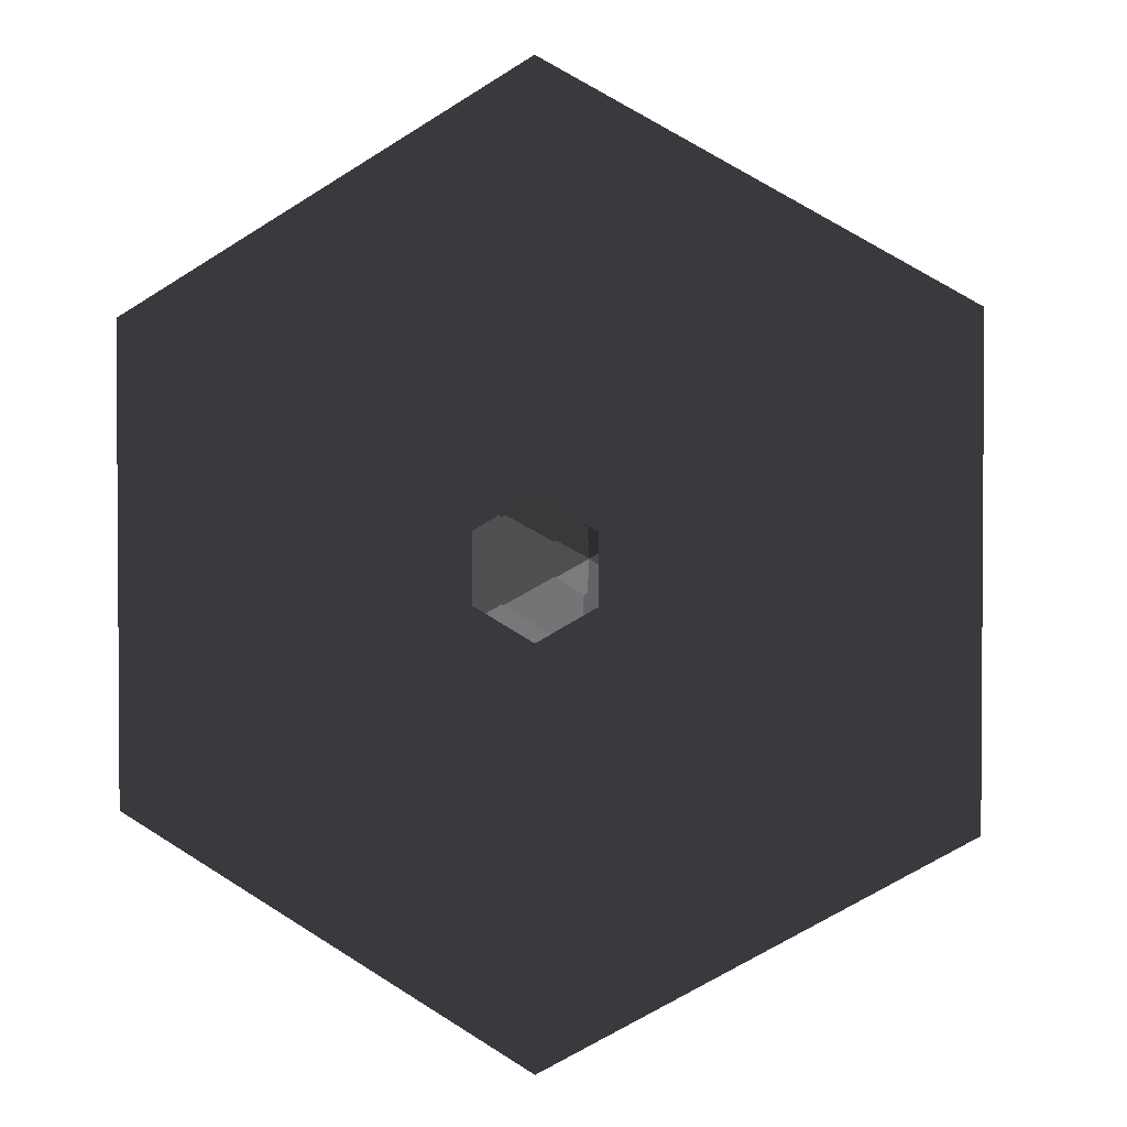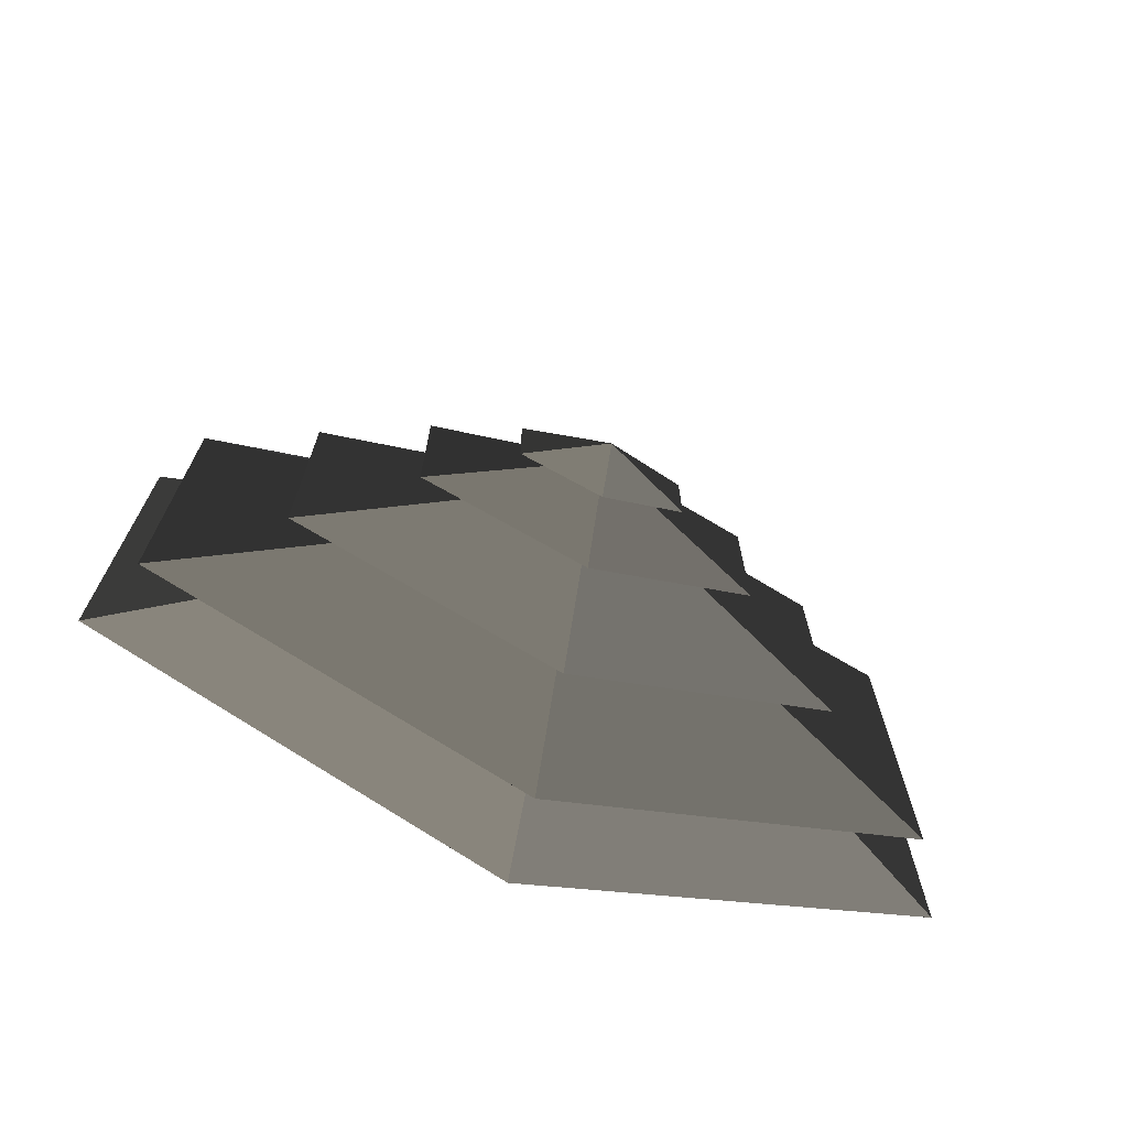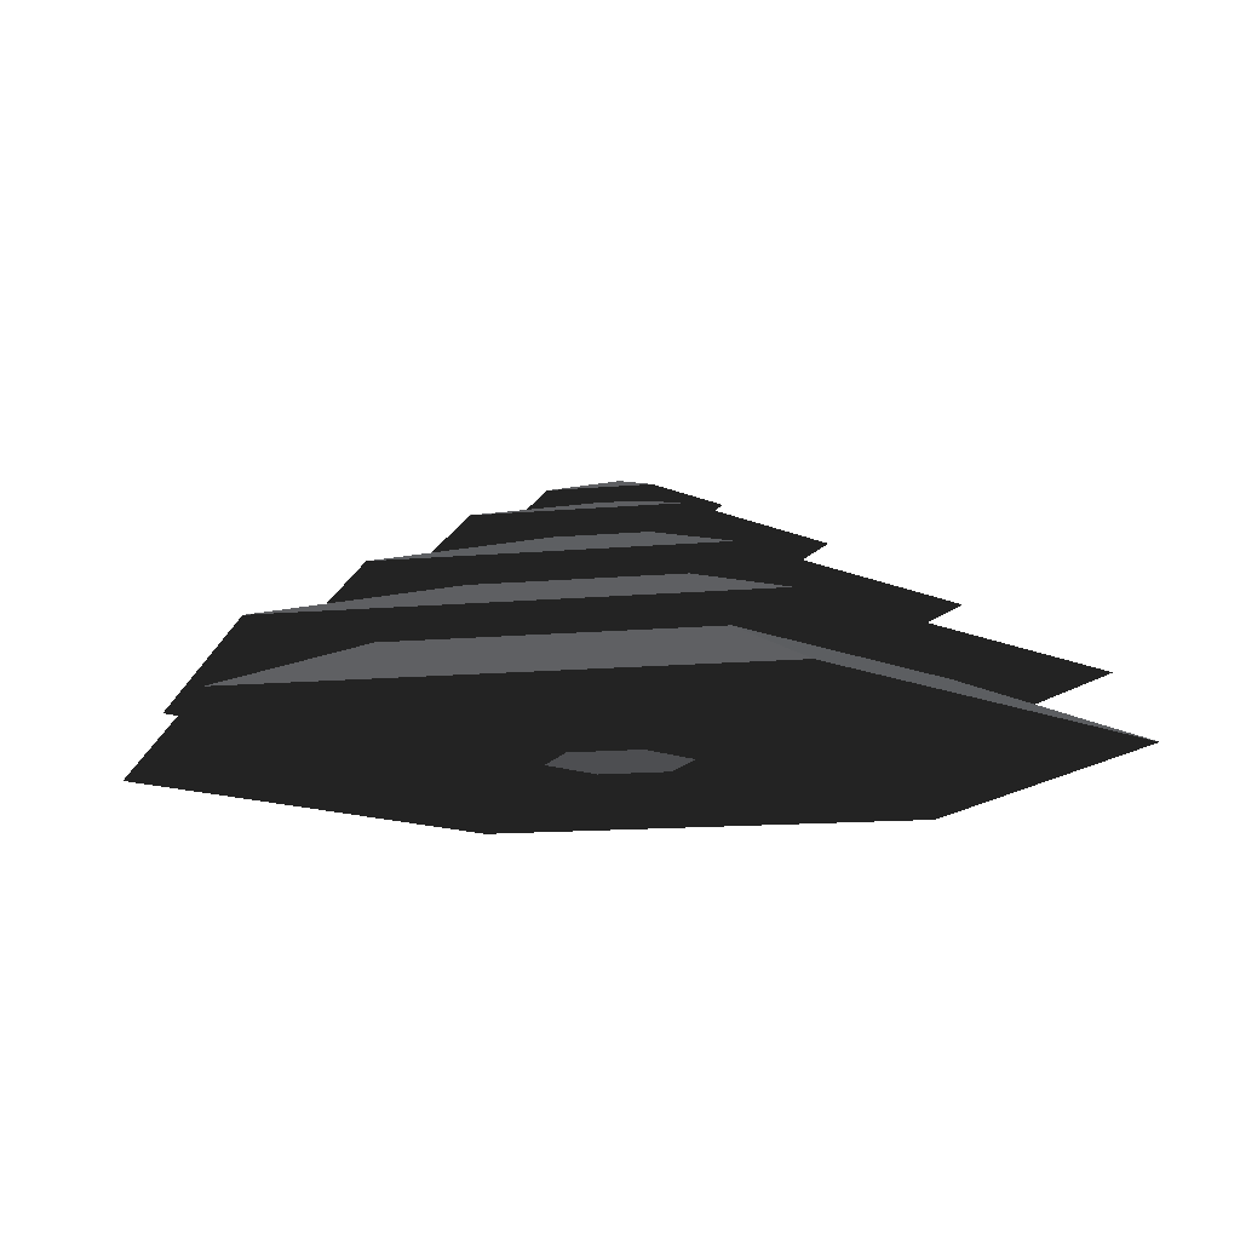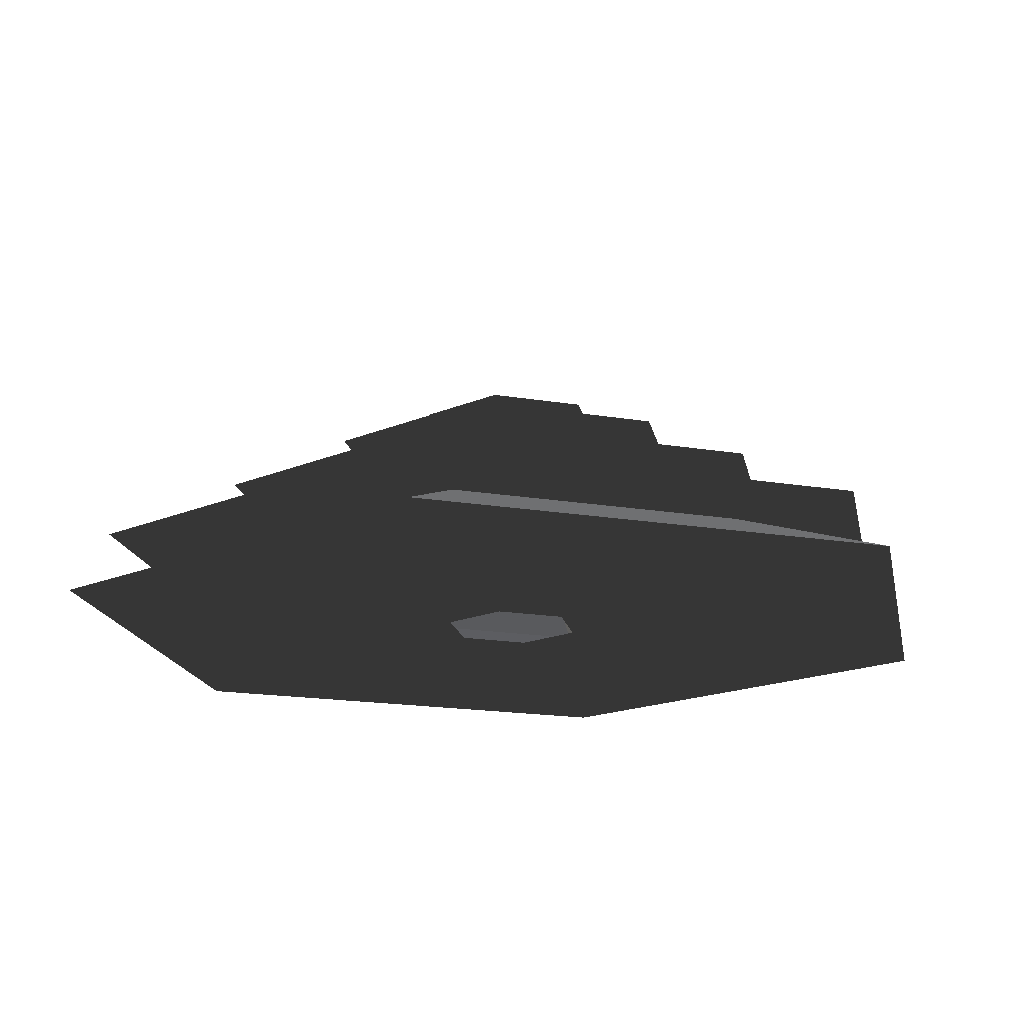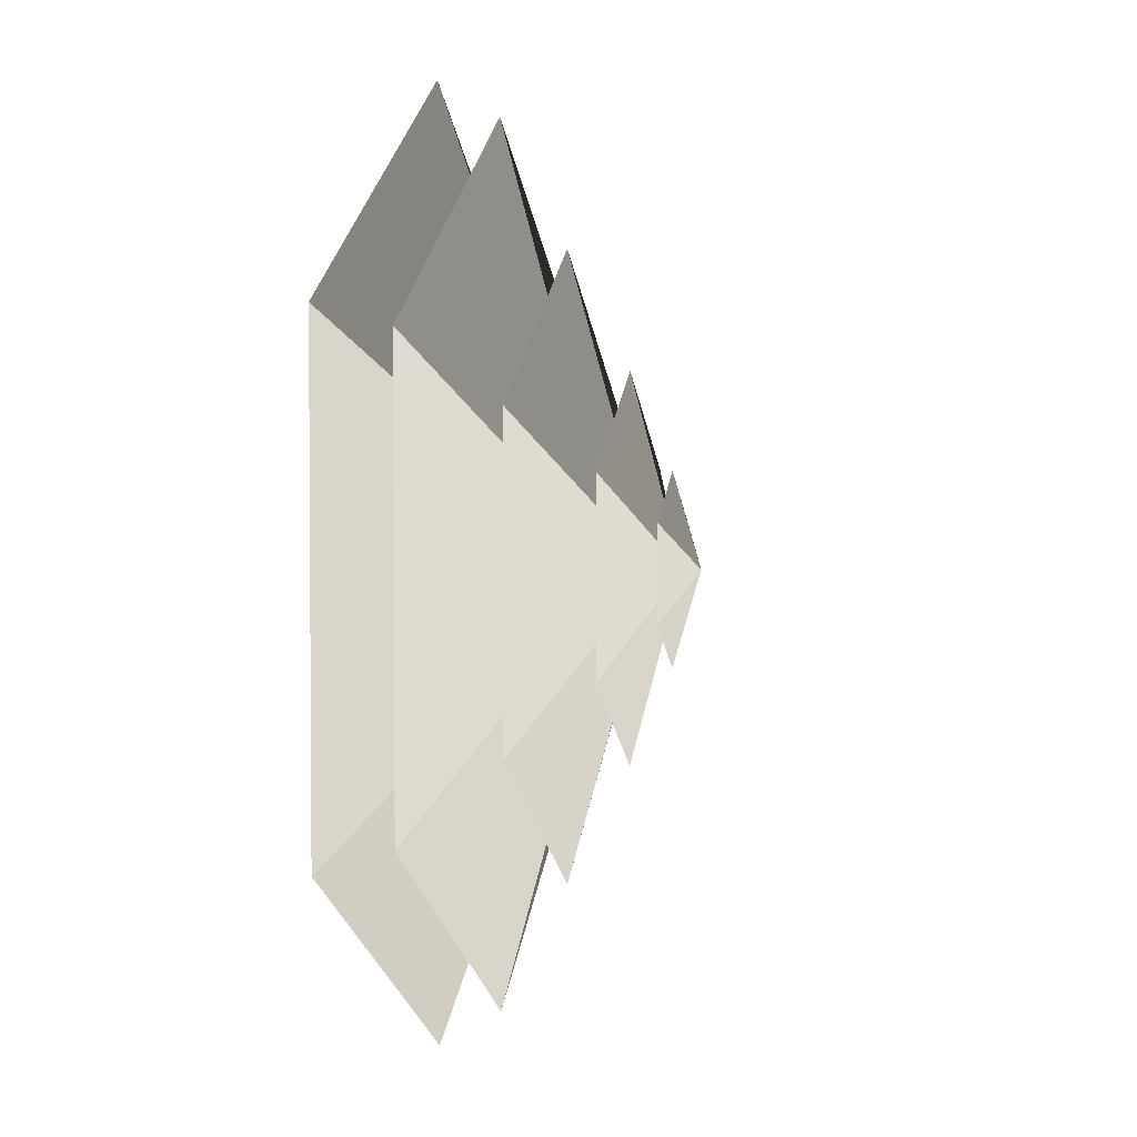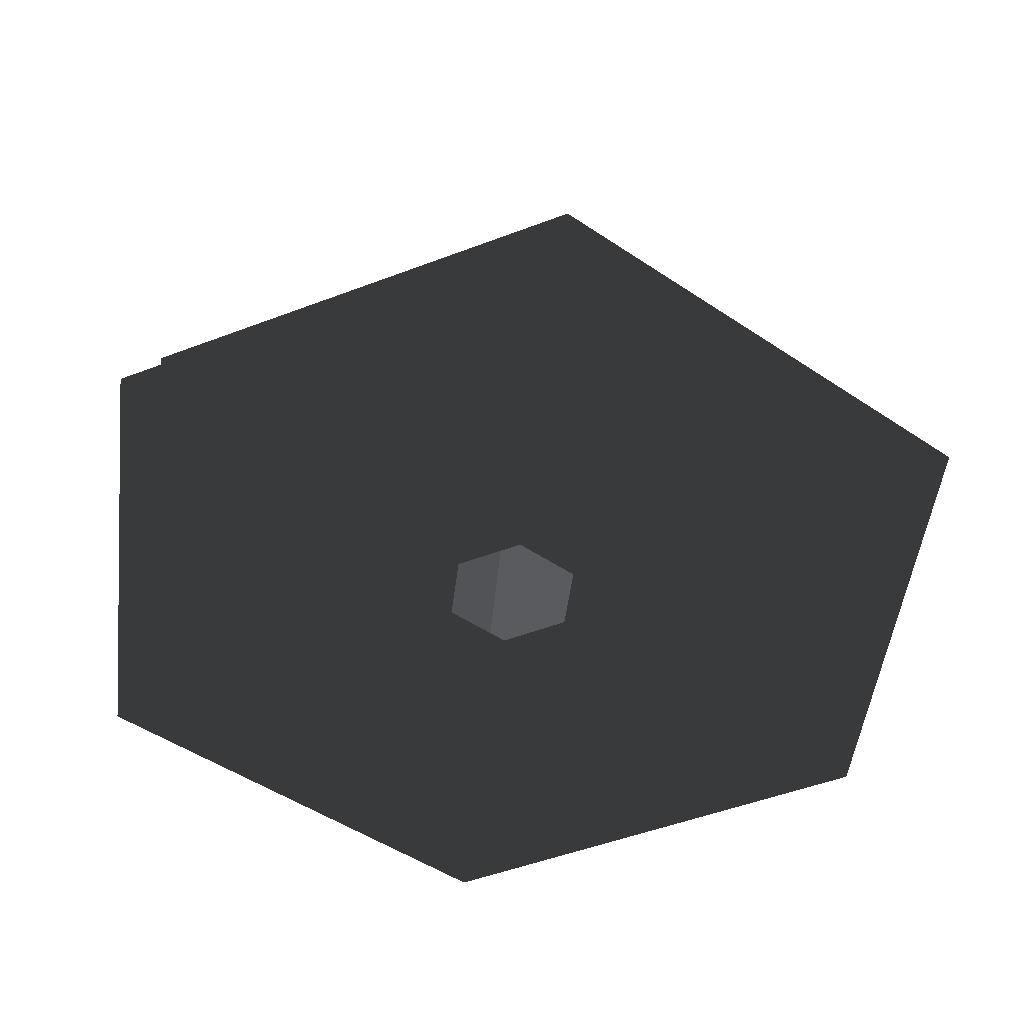
<metadata>
{"format":"obj","ext":"obj","renderer":"f3d","projection":"perspective","resolution":1024,"background":"white","views":[{"elev":2.2,"azim":-168.2,"up":"+Y"},{"elev":-72.4,"azim":-20.6,"up":"+Y"},{"elev":-12.6,"azim":162.6,"up":"+Z"},{"elev":-17.2,"azim":131.1,"up":"+Z"},{"elev":2.8,"azim":-78.0,"up":"+Y"},{"elev":-48.9,"azim":173.1,"up":"+Z"}]}
</metadata>
<code>
v -10.39 6 3.994
v -70.82 40.89 3.994
v -70.82 -40.89 3.994
v -10.39 -6 3.994
v 1.657e-05 12 3.994
v 1.657e-05 81.78 3.994
v 10.39 6 3.994
v 70.82 40.89 3.994
v 1.657e-05 -81.78 3.994
v 1.657e-05 -12 3.994
v 70.82 -40.89 3.994
v 10.39 -6 3.994
v 1.657e-05 81.78 3.994
v 1.657e-05 51.36 14.77
v -44.48 25.68 14.77
v -70.82 40.89 3.994
v -44.48 25.68 14.77
v -65.28 37.69 14.77
v -65.28 -37.69 14.77
v -44.48 -25.68 14.77
v 1.657e-05 51.36 14.77
v 1.657e-05 75.38 14.77
v 44.48 25.68 14.77
v 65.28 37.69 14.77
v 1.657e-05 -75.38 14.77
v 1.657e-05 -51.36 14.77
v 65.28 -37.69 14.77
v 44.48 -25.68 14.77
v -70.82 -40.89 3.994
v -44.48 -25.68 14.77
v 1.657e-05 -51.36 14.77
v 1.657e-05 -81.78 3.994
v 70.82 -40.89 3.994
v 44.48 -25.68 14.77
v 44.48 25.68 14.77
v 70.82 40.89 3.994
v -70.82 40.89 3.994
v -44.48 25.68 14.77
v -44.48 -25.68 14.77
v -70.82 -40.89 3.994
v 1.657e-05 -81.78 3.994
v 1.657e-05 -51.36 14.77
v 44.48 -25.68 14.77
v 70.82 -40.89 3.994
v 70.82 40.89 3.994
v 44.48 25.68 14.77
v 1.657e-05 51.36 14.77
v 1.657e-05 81.78 3.994
v 1.657e-05 75.38 14.77
v 1.657e-05 33.42 26.26
v -28.94 16.71 26.26
v -65.28 37.69 14.77
v -28.94 16.71 26.26
v -46.13 26.63 26.26
v -46.13 -26.63 26.26
v -28.94 -16.71 26.26
v 1.657e-05 33.42 26.26
v 1.657e-05 53.27 26.26
v 28.94 16.71 26.26
v 46.13 26.63 26.26
v 1.657e-05 -53.27 26.26
v 1.657e-05 -33.42 26.26
v 46.13 -26.63 26.26
v 28.94 -16.71 26.26
v -65.28 -37.69 14.77
v -28.94 -16.71 26.26
v 1.657e-05 -33.42 26.26
v 1.657e-05 -75.38 14.77
v 65.28 -37.69 14.77
v 28.94 -16.71 26.26
v 28.94 16.71 26.26
v 65.28 37.69 14.77
v -65.28 37.69 14.77
v -28.94 16.71 26.26
v -28.94 -16.71 26.26
v -65.28 -37.69 14.77
v 1.657e-05 -75.38 14.77
v 1.657e-05 -33.42 26.26
v 28.94 -16.71 26.26
v 65.28 -37.69 14.77
v 65.28 37.69 14.77
v 28.94 16.71 26.26
v 1.657e-05 33.42 26.26
v 1.657e-05 75.38 14.77
v -46.13 -26.63 26.26
v -13.19 -7.617 36.94
v 1.657e-05 -15.23 36.94
v 1.657e-05 -53.27 26.26
v 1.657e-05 -15.23 36.94
v 1.657e-05 -32.93 36.94
v 28.51 -16.46 36.94
v 13.19 -7.617 36.94
v -13.19 -7.617 36.94
v -28.51 -16.46 36.94
v 28.51 16.46 36.94
v 13.19 7.617 36.94
v 1.657e-05 32.93 36.94
v 1.657e-05 15.23 36.94
v -28.51 16.46 36.94
v -13.19 7.617 36.94
v 46.13 -26.63 26.26
v 13.19 -7.617 36.94
v 13.19 7.617 36.94
v 46.13 26.63 26.26
v -46.13 26.63 26.26
v -13.19 7.617 36.94
v -13.19 -7.617 36.94
v -46.13 -26.63 26.26
v 1.657e-05 -53.27 26.26
v 1.657e-05 -15.23 36.94
v 13.19 -7.617 36.94
v 46.13 -26.63 26.26
v 46.13 26.63 26.26
v 13.19 7.617 36.94
v 1.657e-05 15.23 36.94
v 1.657e-05 53.27 26.26
v 1.657e-05 53.27 26.26
v 1.657e-05 15.23 36.94
v -13.19 7.617 36.94
v -46.13 26.63 26.26
v 28.51 -16.46 36.94
v 5.388 -3.111 44.08
v 5.388 3.111 44.08
v 28.51 16.46 36.94
v 5.388 3.111 44.08
v 14.22 8.211 44.08
v 1.657e-05 16.42 44.08
v 1.657e-05 6.222 44.08
v -14.22 8.211 44.08
v -5.388 3.111 44.08
v 5.388 -3.111 44.08
v 14.22 -8.211 44.08
v -14.22 -8.211 44.08
v -5.388 -3.111 44.08
v 1.657e-05 -16.42 44.08
v 1.657e-05 -6.222 44.08
v -28.51 16.46 36.94
v -5.388 3.111 44.08
v -5.388 -3.111 44.08
v -28.51 -16.46 36.94
v 1.657e-05 -32.93 36.94
v 1.657e-05 -6.222 44.08
v 5.388 -3.111 44.08
v 28.51 -16.46 36.94
v 28.51 16.46 36.94
v 5.388 3.111 44.08
v 1.657e-05 6.222 44.08
v 1.657e-05 32.93 36.94
v 1.657e-05 32.93 36.94
v 1.657e-05 6.222 44.08
v -5.388 3.111 44.08
v -28.51 16.46 36.94
v -28.51 -16.46 36.94
v -5.388 -3.111 44.08
v 1.657e-05 -6.222 44.08
v 1.657e-05 -32.93 36.94
v -14.22 8.211 44.08
v 1.657e-05 3.647e-05 48.94
v -14.22 -8.211 44.08
v 1.657e-05 -16.42 44.08
v 1.657e-05 3.647e-05 48.94
v 14.22 -8.211 44.08
v 14.22 8.211 44.08
v 1.657e-05 3.647e-05 48.94
v 1.657e-05 16.42 44.08
v 1.657e-05 16.42 44.08
v 1.657e-05 3.647e-05 48.94
v -14.22 8.211 44.08
v -14.22 -8.211 44.08
v 1.657e-05 3.647e-05 48.94
v 1.657e-05 -16.42 44.08
v 14.22 -8.211 44.08
v 1.657e-05 3.647e-05 48.94
v 14.22 8.211 44.08
g Cylinder_032_2269_146
f 1 3 2
f 1 4 3
f 5 1 2
f 5 2 6
f 7 5 6
f 7 6 8
f 4 9 3
f 4 10 9
f 10 11 9
f 10 12 11
f 12 8 11
f 12 7 8
f 13 15 14
f 13 16 15
f 17 19 18
f 17 20 19
f 21 17 18
f 21 18 22
f 23 21 22
f 23 22 24
f 20 25 19
f 20 26 25
f 26 27 25
f 26 28 27
f 28 24 27
f 28 23 24
f 29 31 30
f 29 32 31
f 33 35 34
f 33 36 35
f 37 39 38
f 37 40 39
f 41 43 42
f 41 44 43
f 45 47 46
f 45 48 47
f 49 51 50
f 49 52 51
f 53 55 54
f 53 56 55
f 57 53 54
f 57 54 58
f 59 57 58
f 59 58 60
f 56 61 55
f 56 62 61
f 62 63 61
f 62 64 63
f 64 60 63
f 64 59 60
f 65 67 66
f 65 68 67
f 69 71 70
f 69 72 71
f 73 75 74
f 73 76 75
f 77 79 78
f 77 80 79
f 81 83 82
f 81 84 83
f 85 87 86
f 85 88 87
f 89 91 90
f 89 92 91
f 93 89 90
f 93 90 94
f 92 95 91
f 92 96 95
f 96 97 95
f 96 98 97
f 98 99 97
f 98 100 99
f 100 94 99
f 100 93 94
f 101 103 102
f 101 104 103
f 105 107 106
f 105 108 107
f 109 111 110
f 109 112 111
f 113 115 114
f 113 116 115
f 117 119 118
f 117 120 119
f 121 123 122
f 121 124 123
f 125 127 126
f 125 128 127
f 128 129 127
f 128 130 129
f 131 125 126
f 131 126 132
f 130 133 129
f 130 134 133
f 134 135 133
f 134 136 135
f 136 132 135
f 136 131 132
f 137 139 138
f 137 140 139
f 141 143 142
f 141 144 143
f 145 147 146
f 145 148 147
f 149 151 150
f 149 152 151
f 153 155 154
f 153 156 155
f 157 159 158
f 160 162 161
f 163 165 164
f 166 168 167
f 169 171 170
f 172 174 173

</code>
